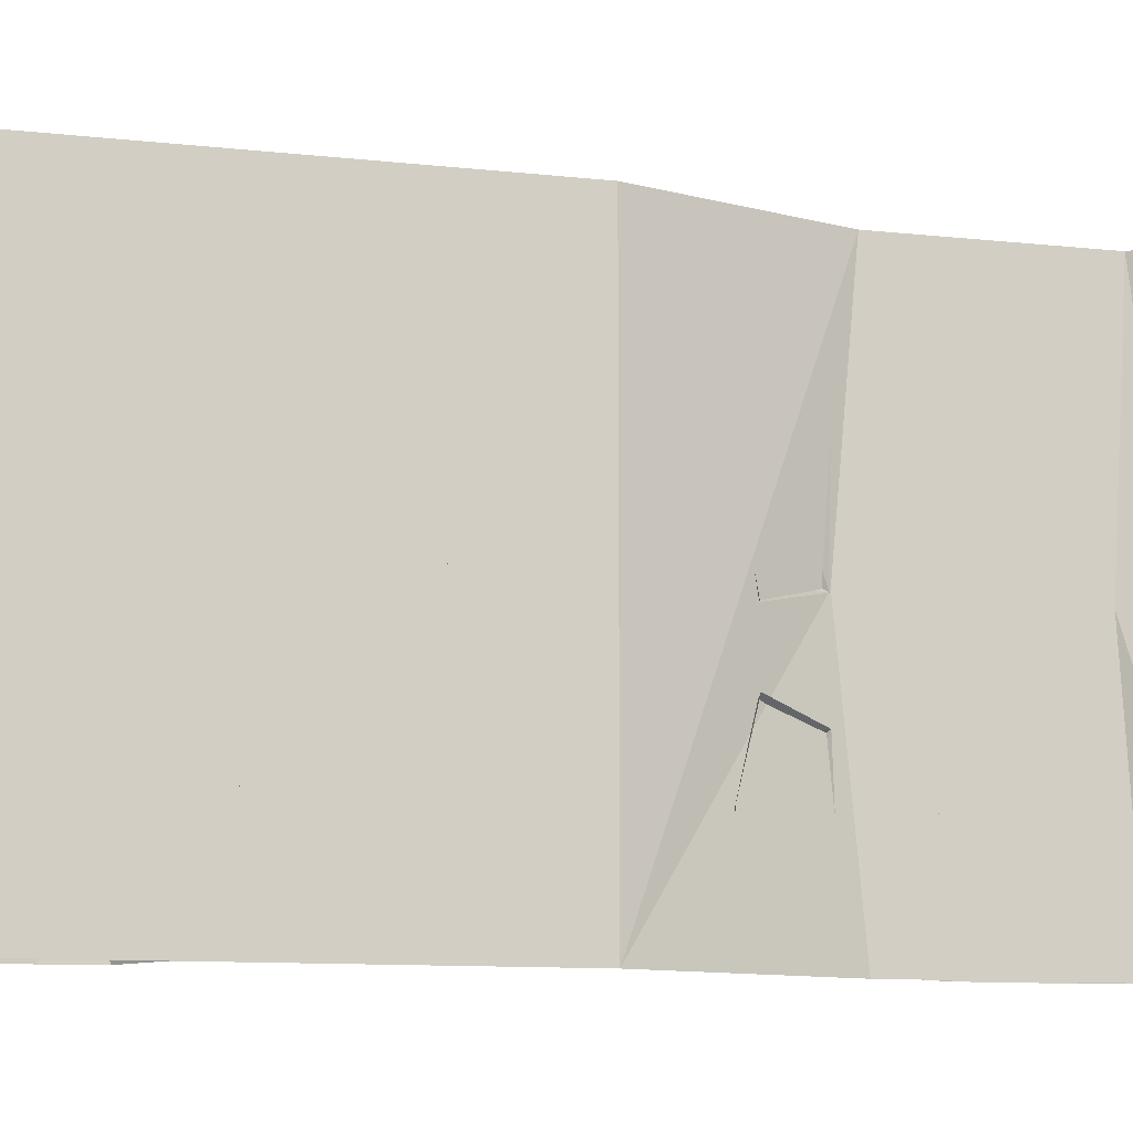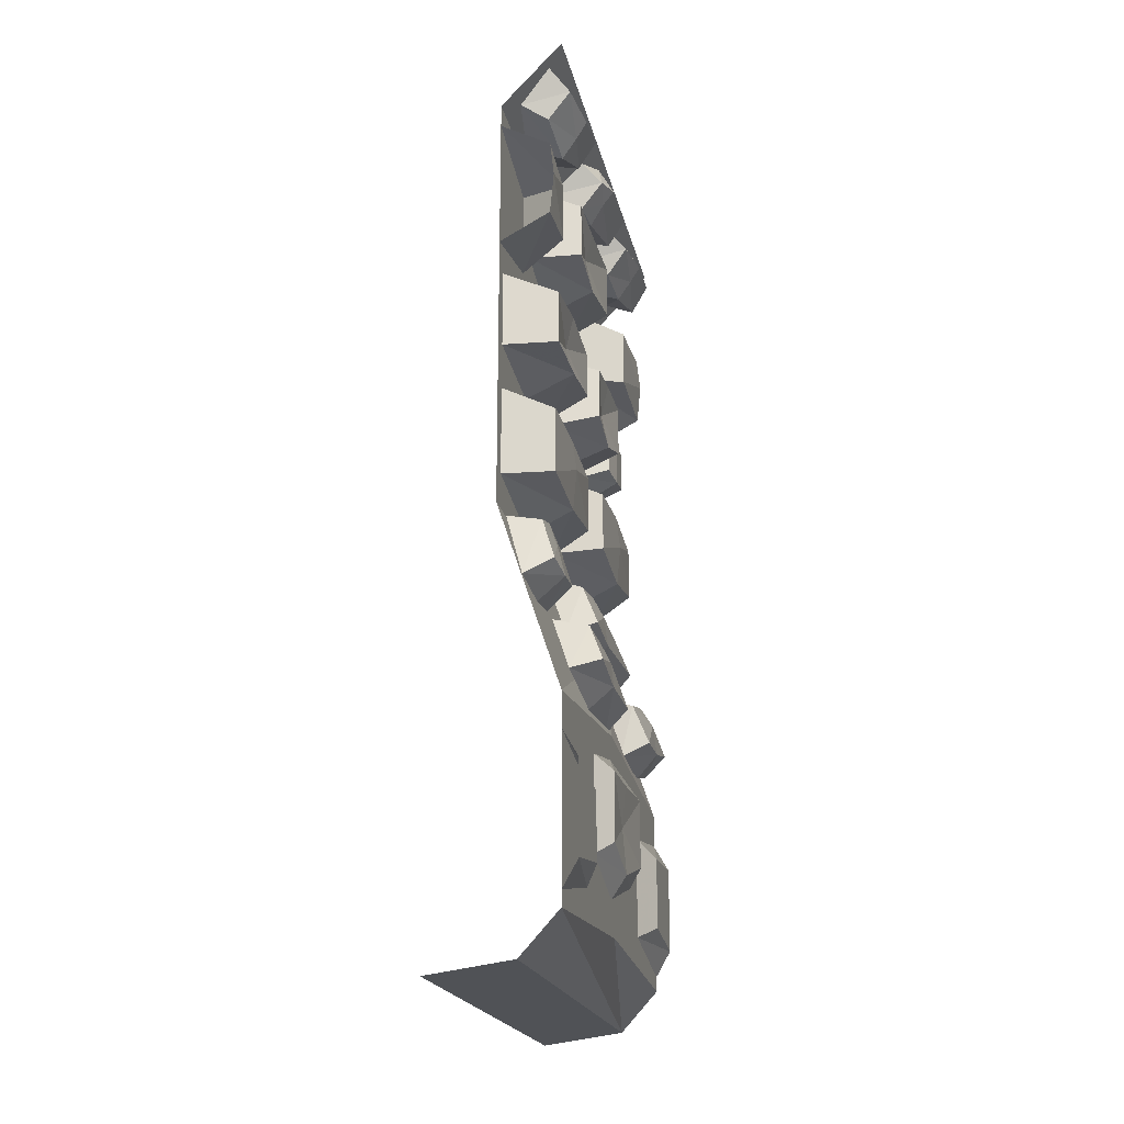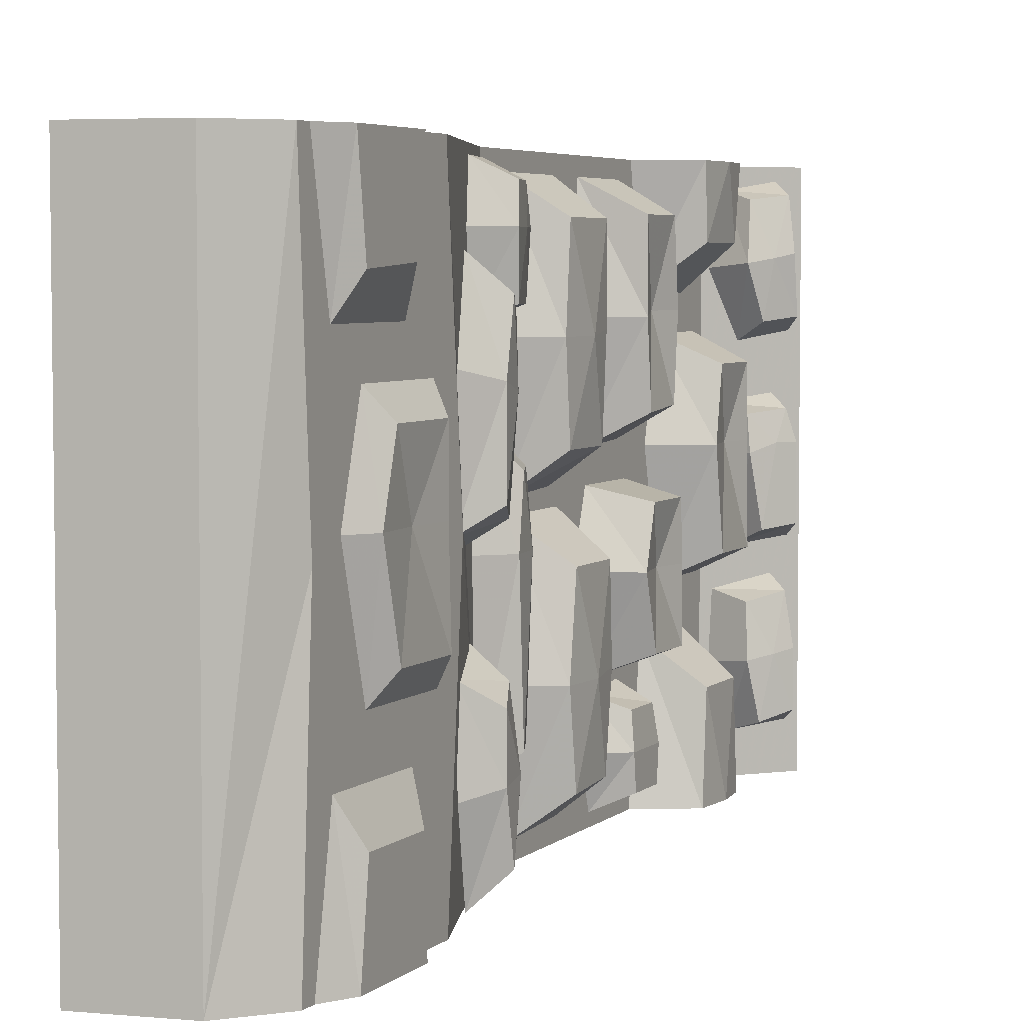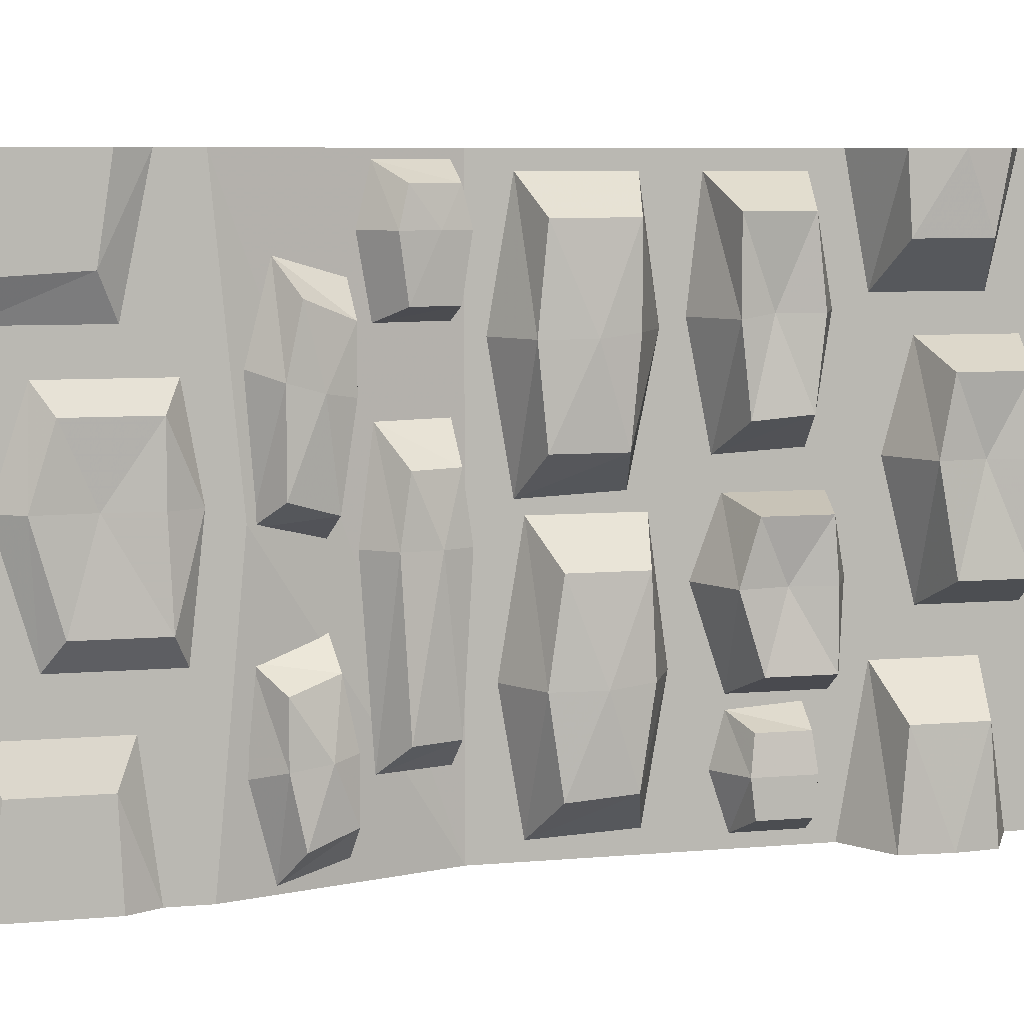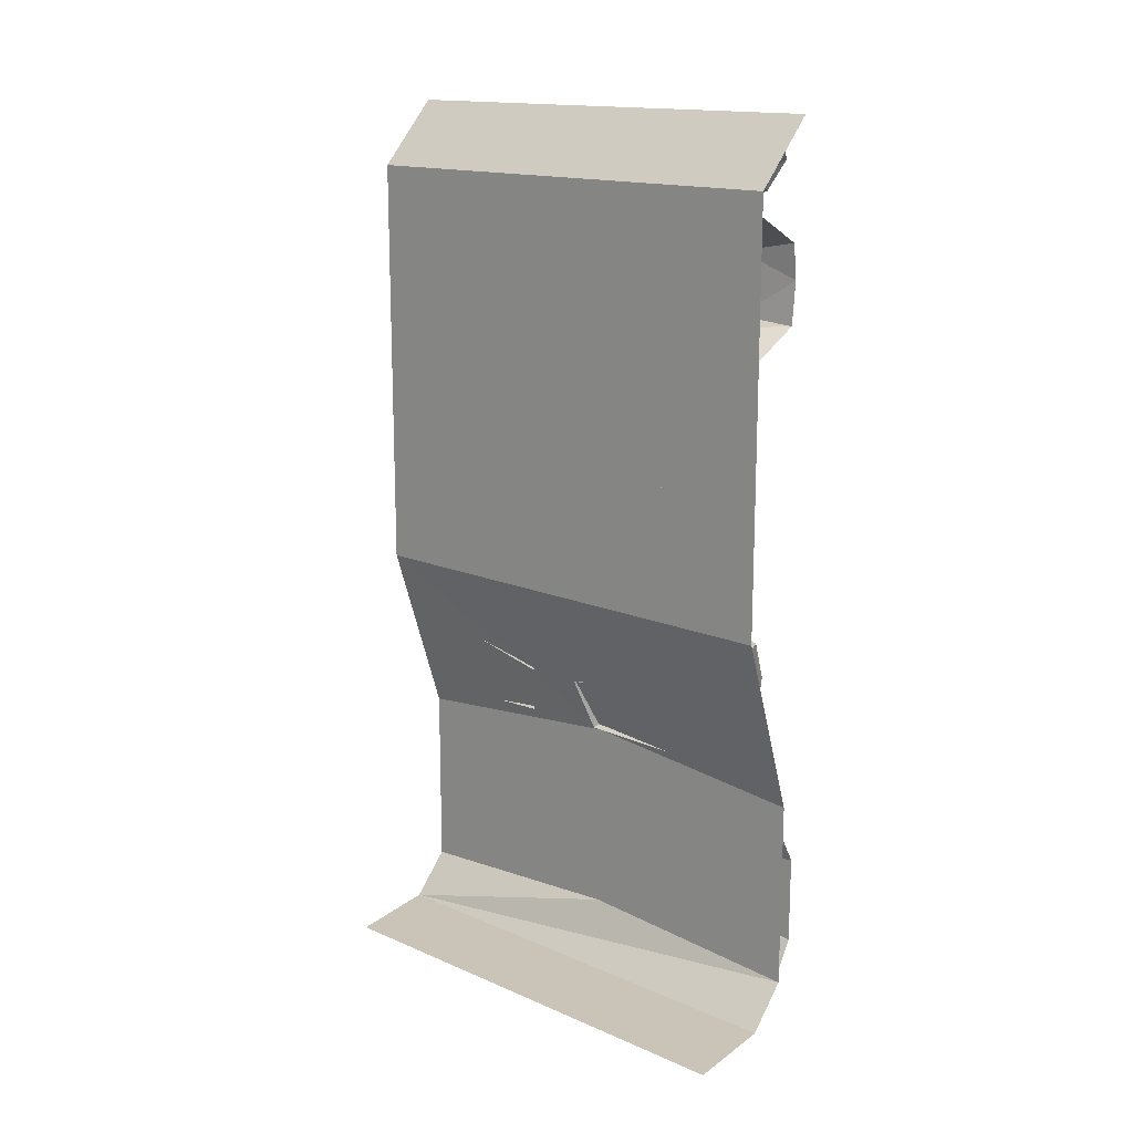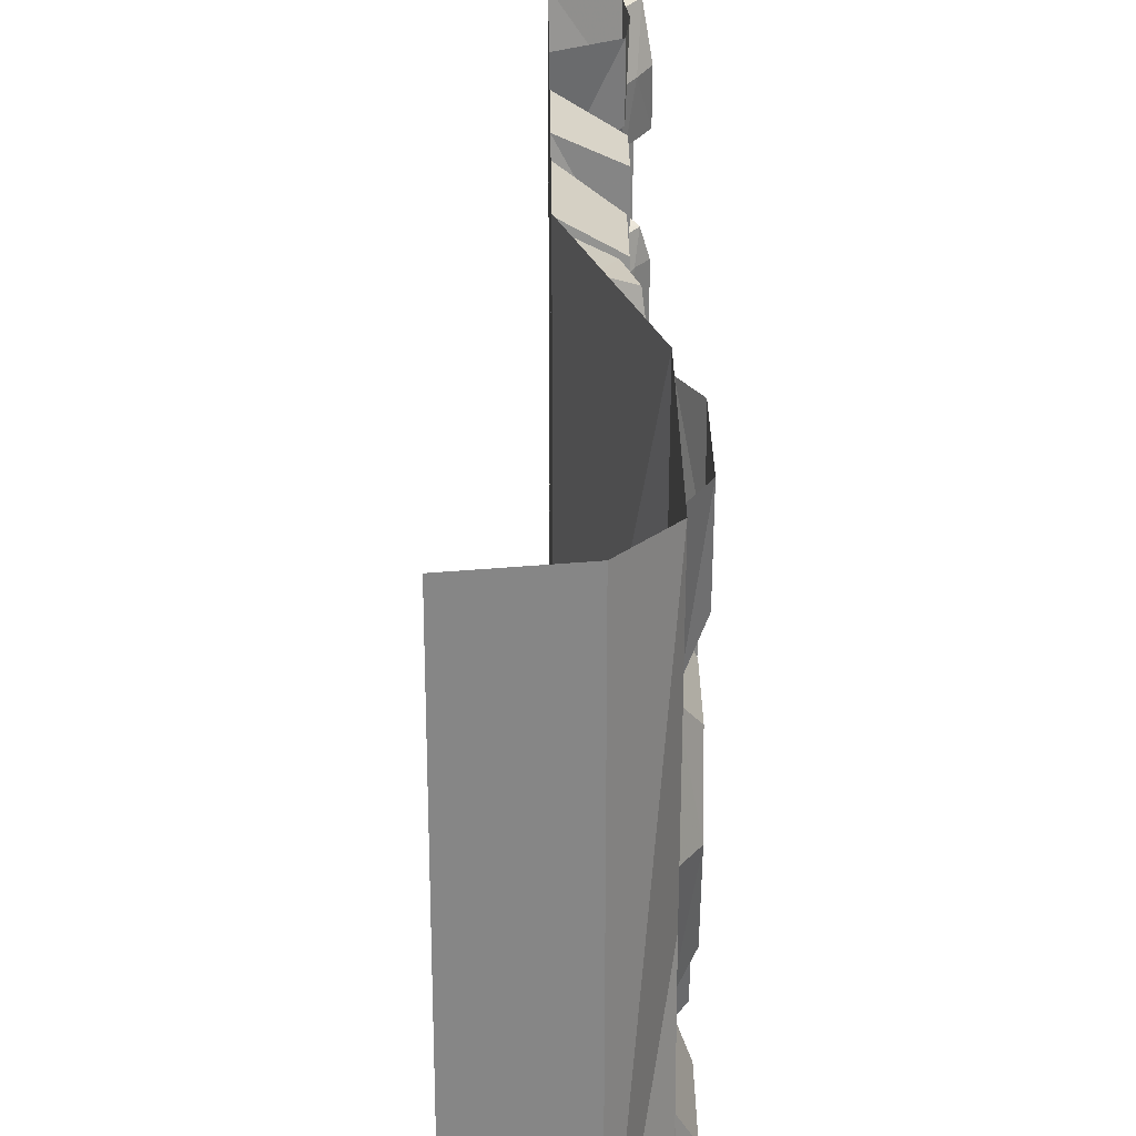
<metadata>
{"format":"obj","ext":"obj","renderer":"f3d","projection":"perspective","resolution":1024,"background":"white","views":[{"elev":-10.3,"azim":-105.9,"up":"+Z"},{"elev":-20.7,"azim":12.0,"up":"+Y"},{"elev":4.7,"azim":23.8,"up":"+Z"},{"elev":6.7,"azim":74.7,"up":"+Z"},{"elev":15.5,"azim":-47.9,"up":"+Y"},{"elev":28.3,"azim":-0.6,"up":"+Z"}]}
</metadata>
<code>
v -0.25 -1.445 0.5
v -0.2188 -1.5 0.5
v -0.2188 -1.523 0.3438
v -0.25 -1.492 0.2734
v -0.25 -1.688 0.2734
v -0.2188 -1.656 0.3359
v -0.2188 -1.68 0.5
v -0.25 -1.734 0.5
v -0.2188 -1.578 0.5
v -0.375 -0.7188 0.25
v -0.375 -0.75 0.4688
v -0.2812 -0.7734 0.4062
v -0.2812 -0.7734 0.25
v -0.2812 -0.7891 0.08594
v -0.375 -0.7656 0.02344
v -0.375 -0.9297 0.01562
v -0.2812 -0.9062 0.08594
v -0.2812 -0.9219 0.2422
v -0.375 -0.9688 0.2422
v -0.375 -0.9297 0.4688
v -0.2812 -0.9062 0.4062
v -0.2734 -0.8359 0.2422
v -0.2734 -0.5234 0.1328
v -0.375 -0.5 0.07812
v -0.375 -0.4609 0.2734
v -0.2734 -0.5078 0.2734
v -0.2891 -0.5781 0.2734
v -0.2734 -0.6172 0.125
v -0.375 -0.6406 0.07031
v -0.2734 -0.6328 0.2656
v -0.375 -0.6797 0.2656
v -0.2734 -0.6328 0.4141
v -0.375 -0.6562 0.4688
v -0.2734 -0.5234 0.4141
v -0.375 -0.5 0.4688
v -0.2734 -0.375 -0.3125
v -0.2734 -0.3906 -0.5
v -0.2656 -0.3047 -0.5
v -0.2734 -0.25 -0.3125
v -0.375 -0.3984 -0.2344
v -0.375 -0.4453 -0.5
v -0.375 -0.2266 -0.2344
v -0.375 -0.1797 -0.5
v -0.2734 -0.2344 -0.5
v -0.375 -0.4375 -0.1094
v -0.375 -0.4688 0.01562
v -0.2734 -0.4922 -0.007812
v -0.2734 -0.4844 -0.1094
v -0.2734 -0.4844 -0.2344
v -0.375 -0.4609 -0.2734
v -0.375 -0.6172 -0.2734
v -0.2734 -0.5938 -0.2344
v -0.2734 -0.6328 -0.1094
v -0.375 -0.6719 -0.1094
v -0.375 -0.625 0.01562
v -0.2734 -0.6016 -0.007812
v -0.2891 -0.5547 -0.1094
v -0.2422 -1.18 -0.4062
v -0.3047 -1.18 -0.4609
v -0.3125 -1.172 -0.2891
v -0.2422 -1.18 -0.3047
v -0.2188 -1.219 -0.3125
v -0.2109 -1.258 -0.4297
v -0.2656 -1.289 -0.4844
v -0.2109 -1.281 -0.3203
v -0.2578 -1.328 -0.3359
v -0.2109 -1.281 -0.2188
v -0.2656 -1.32 -0.1797
v -0.2422 -1.203 -0.1953
v -0.3047 -1.211 -0.1406
v -0.3672 -1 -0.03906
v -0.3594 -1.023 0.1328
v -0.2969 -1.023 0.07031
v -0.2969 -1.008 -0.03906
v -0.2969 -1.023 -0.3047
v -0.3594 -1.023 -0.3516
v -0.3203 -1.141 -0.3516
v -0.2656 -1.102 -0.3047
v -0.2656 -1.117 -0.03906
v -0.3125 -1.164 -0.03906
v -0.3203 -1.141 0.1328
v -0.2656 -1.102 0.07031
v -0.2734 -1.055 -0.03906
v -0.2969 -1.023 0.2891
v -0.3594 -1.023 0.2656
v -0.3672 -1 0.3906
v -0.2969 -1.008 0.3906
v -0.2812 -1.055 0.3906
v -0.2734 -1.102 0.2891
v -0.3281 -1.141 0.2656
v -0.2656 -1.117 0.3906
v -0.3203 -1.164 0.3906
v -0.2734 -1.102 0.4531
v -0.3281 -1.141 0.4844
v -0.2969 -1.023 0.4531
v -0.3594 -1.023 0.4844
v -0.2422 -1.203 0.01562
v -0.3047 -1.211 -0.02344
v -0.3125 -1.172 0.1719
v -0.2422 -1.18 0.1719
v -0.2188 -1.227 0.1797
v -0.2109 -1.281 0.03906
v -0.2656 -1.32 0
v -0.2109 -1.281 0.1953
v -0.2578 -1.328 0.2109
v -0.2109 -1.258 0.3047
v -0.2656 -1.289 0.3594
v -0.2422 -1.18 0.2734
v -0.3047 -1.18 0.3281
v -0.2734 -0.2578 0.375
v -0.375 -0.2266 0.2969
v -0.375 -0.1797 0.5
v -0.2734 -0.2344 0.5
v -0.2656 -0.3047 0.5
v -0.2734 -0.3828 0.375
v -0.375 -0.4062 0.2969
v -0.2734 -0.3906 0.5
v -0.375 -0.4453 0.5
v -0.2734 -0.1875 -0.1094
v -0.375 -0.1641 -0.1562
v -0.375 -0.1484 0.0625
v -0.2734 -0.1953 0.0625
v -0.2891 -0.2578 0.0625
v -0.2734 -0.3047 -0.1094
v -0.375 -0.3281 -0.1562
v -0.2734 -0.3359 0.0625
v -0.375 -0.3828 0.0625
v -0.2734 -0.3125 0.1875
v -0.375 -0.3359 0.2344
v -0.2734 -0.1953 0.1875
v -0.375 -0.1719 0.2344
v -0.375 -0.4766 -0.3828
v -0.375 -0.5 -0.2891
v -0.3125 -0.5078 -0.3203
v -0.3047 -0.5 -0.3828
v -0.3047 -0.5078 -0.4453
v -0.375 -0.4922 -0.4766
v -0.375 -0.6094 -0.4766
v -0.3047 -0.5938 -0.4453
v -0.3047 -0.6016 -0.3828
v -0.375 -0.6406 -0.3828
v -0.375 -0.6172 -0.2969
v -0.3125 -0.5938 -0.3203
v -0.3047 -0.5469 -0.3828
v -0.2812 -0.7734 -0.3906
v -0.375 -0.7422 -0.4609
v -0.375 -0.7031 -0.2344
v -0.2812 -0.75 -0.2344
v -0.2734 -0.8203 -0.2422
v -0.2812 -0.8828 -0.3984
v -0.375 -0.9141 -0.4688
v -0.2812 -0.9062 -0.2422
v -0.375 -0.9531 -0.2422
v -0.2812 -0.8828 -0.07812
v -0.375 -0.9141 -0.007812
v -0.2812 -0.7578 -0.07812
v -0.375 -0.7344 -0.007812
v -0.25 -1.445 -0.5
v -0.25 -1.477 -0.2656
v -0.2188 -1.508 -0.3359
v -0.2188 -1.5 -0.5
v -0.2188 -1.578 -0.5
v -0.2188 -1.656 -0.3359
v -0.2188 -1.68 -0.5
v -0.25 -1.688 -0.2656
v -0.25 -1.734 -0.5
v -0.2188 -1.43 -0.1328
v -0.25 -1.406 -0.1797
v -0.25 -1.383 0.03125
v -0.2188 -1.438 0.03125
v -0.2266 -1.523 0.03125
v -0.2188 -1.57 -0.1328
v -0.25 -1.602 -0.1797
v -0.2188 -1.617 0.03125
v -0.25 -1.664 0.03125
v -0.2188 -1.578 0.1562
v -0.25 -1.609 0.2031
v -0.2188 -1.438 0.1562
v -0.25 -1.414 0.2031
v -0.2578 -0.03906 -0.2812
v -0.2812 -0.05469 -0.1641
v -0.2422 -0.09375 -0.1875
v -0.2266 -0.09375 -0.2812
v -0.2266 -0.09375 -0.3828
v -0.2578 -0.04688 -0.4062
v -0.3359 -0.1094 -0.4219
v -0.2656 -0.1484 -0.3984
v -0.2812 -0.1641 -0.2969
v -0.3594 -0.1328 -0.3047
v -0.3594 -0.1172 -0.1875
v -0.2891 -0.1484 -0.2031
v -0.25 -0.125 -0.2891
v -0.2266 -0.08594 -0.07812
v -0.2578 -0.03906 -0.1016
v -0.2578 -0.03125 0.0625
v -0.2266 -0.08594 0.05469
v -0.25 -0.1172 0.05469
v -0.2656 -0.1406 -0.08594
v -0.3359 -0.1016 -0.1172
v -0.2812 -0.1562 0.03906
v -0.3594 -0.125 0.03125
v -0.2891 -0.1484 0.1016
v -0.3594 -0.1172 0.1172
v -0.2422 -0.09375 0.1094
v -0.2812 -0.05469 0.1328
v -0.2578 -0.03125 0.3594
v -0.2812 -0.03906 0.4766
v -0.2422 -0.08594 0.4531
v -0.2266 -0.1016 0.3594
v -0.2266 -0.08594 0.2578
v -0.2578 -0.03906 0.2344
v -0.3203 -0.1094 0.2188
v -0.2656 -0.1406 0.25
v -0.2812 -0.1719 0.3438
v -0.3594 -0.1406 0.3359
v -0.3438 -0.1094 0.4609
v -0.2891 -0.1406 0.4453
v -0.25 -0.1328 0.3516
v -0.375 -0.1328 0.5
v -0.375 -0.1328 -0.5
v -0.25 0 -0.5
v -0.25 0 0.5
v -0.375 -0.5 0.5
v -0.375 -0.5 -0.5
v -0.375 -1 0.5
v -0.375 -1 -0.5
v -0.25 -1.375 0.5
v -0.25 -1.328 0.007812
v -0.25 -1.766 0.5
v -0.25 -1.734 0
v -0.25 -1.375 -0.5
v -0.3281 -1.852 0.5
v -0.3281 -1.852 0
v -0.3281 -1.852 -0.5
v -0.25 -1.766 -0.5
v -0.5 -1.875 0.5
v -0.5 -1.875 -0.5
f 1 2 3
f 1 3 4
f 4 3 5
f 5 3 6
f 5 6 7
f 5 7 8
f 9 3 2
f 3 9 6
f 6 9 7
f 84 85 86
f 84 86 87
f 84 87 88
f 84 88 89
f 84 89 90
f 84 90 85
f 91 92 90
f 91 90 89
f 91 89 88
f 91 88 93
f 91 93 94
f 91 94 92
f 95 96 94
f 95 94 93
f 95 93 88
f 95 88 87
f 95 87 86
f 95 86 96
f 158 159 160
f 158 160 161
f 161 160 162
f 162 160 163
f 162 163 164
f 164 163 165
f 164 165 166
f 160 159 165
f 160 165 163
f 10 11 12
f 10 12 13
f 10 13 14
f 10 14 15
f 15 14 16
f 16 14 17
f 16 17 18
f 16 18 19
f 19 18 20
f 20 18 21
f 20 21 12
f 20 12 11
f 13 12 22
f 13 22 14
f 14 22 17
f 17 22 18
f 18 22 21
f 21 22 12
f 36 37 38
f 36 38 39
f 36 39 40
f 36 40 37
f 37 40 41
f 39 42 40
f 42 39 43
f 43 39 44
f 44 39 38
f 45 46 47
f 45 47 48
f 45 48 49
f 45 49 50
f 50 49 51
f 51 49 52
f 51 52 53
f 51 53 54
f 54 53 55
f 55 53 56
f 55 56 47
f 55 47 46
f 48 47 57
f 48 57 49
f 49 57 52
f 52 57 53
f 53 57 56
f 56 57 47
f 58 59 60
f 58 60 61
f 58 61 62
f 58 62 63
f 58 63 64
f 58 64 59
f 65 66 64
f 65 64 63
f 65 63 62
f 65 62 67
f 65 67 68
f 65 68 66
f 69 70 68
f 69 68 67
f 69 67 62
f 69 62 61
f 69 61 60
f 69 60 70
f 110 111 112
f 110 112 113
f 110 113 114
f 110 114 115
f 110 115 116
f 110 116 111
f 117 118 116
f 117 116 115
f 117 115 114
f 145 146 147
f 145 147 148
f 145 148 149
f 145 149 150
f 145 150 151
f 145 151 146
f 152 153 151
f 152 151 150
f 152 150 149
f 152 149 154
f 152 154 155
f 152 155 153
f 156 157 155
f 156 155 154
f 156 154 149
f 156 149 148
f 156 148 147
f 156 147 157
f 167 168 169
f 167 169 170
f 167 170 171
f 167 171 172
f 167 172 173
f 167 173 168
f 174 175 173
f 174 173 172
f 174 172 171
f 174 171 176
f 174 176 177
f 174 177 175
f 178 179 177
f 178 177 176
f 178 176 171
f 178 171 170
f 178 170 169
f 178 169 179
f 180 181 182
f 180 182 183
f 180 183 184
f 180 184 185
f 185 184 186
f 186 184 187
f 186 187 188
f 186 188 189
f 189 188 190
f 190 188 191
f 190 191 182
f 190 182 181
f 183 182 192
f 183 192 184
f 184 192 187
f 187 192 188
f 188 192 191
f 191 192 182
f 229 230 231
f 229 231 228
f 229 228 227
f 230 235 231
f 23 24 25
f 23 25 26
f 23 26 27
f 23 27 28
f 23 28 29
f 23 29 24
f 30 31 29
f 30 29 28
f 30 28 27
f 30 27 32
f 30 32 33
f 30 33 31
f 34 35 33
f 34 33 32
f 34 32 27
f 34 27 26
f 34 26 25
f 34 25 35
f 71 72 73
f 71 73 74
f 71 74 75
f 71 75 76
f 76 75 77
f 77 75 78
f 77 78 79
f 77 79 80
f 80 79 81
f 81 79 82
f 81 82 73
f 81 73 72
f 74 73 83
f 74 83 75
f 75 83 78
f 78 83 79
f 79 83 82
f 82 83 73
f 193 194 195
f 193 195 196
f 193 196 197
f 193 197 198
f 193 198 199
f 193 199 194
f 200 201 199
f 200 199 198
f 200 198 197
f 200 197 202
f 200 202 203
f 200 203 201
f 204 205 203
f 204 203 202
f 204 202 197
f 204 197 196
f 204 196 195
f 204 195 205
f 97 98 99
f 97 99 100
f 97 100 101
f 97 101 102
f 97 102 103
f 97 103 98
f 104 105 103
f 104 103 102
f 104 102 101
f 104 101 106
f 104 106 107
f 104 107 105
f 108 109 107
f 108 107 106
f 108 106 101
f 108 101 100
f 108 100 99
f 108 99 109
f 119 120 121
f 119 121 122
f 119 122 123
f 119 123 124
f 119 124 125
f 119 125 120
f 126 127 125
f 126 125 124
f 126 124 123
f 126 123 128
f 126 128 129
f 126 129 127
f 130 131 129
f 130 129 128
f 130 128 123
f 130 123 122
f 130 122 121
f 130 121 131
f 132 133 134
f 132 134 135
f 132 135 136
f 132 136 137
f 137 136 138
f 138 136 139
f 138 139 140
f 138 140 141
f 141 140 142
f 142 140 143
f 142 143 134
f 142 134 133
f 135 134 144
f 135 144 136
f 136 144 139
f 139 144 140
f 140 144 143
f 143 144 134
f 206 207 208
f 206 208 209
f 206 209 210
f 206 210 211
f 211 210 212
f 212 210 213
f 212 213 214
f 212 214 215
f 215 214 216
f 216 214 217
f 216 217 208
f 216 208 207
f 209 208 218
f 209 218 210
f 210 218 213
f 213 218 214
f 214 218 217
f 217 218 208
f 219 220 221
f 219 221 222
f 223 224 220
f 223 220 219
f 225 226 224
f 225 224 223
f 227 228 226
f 227 226 225
f 228 231 226
f 229 232 233
f 229 233 234
f 229 234 230
f 230 234 235
f 233 236 237
f 233 237 234
f 232 236 233

</code>
